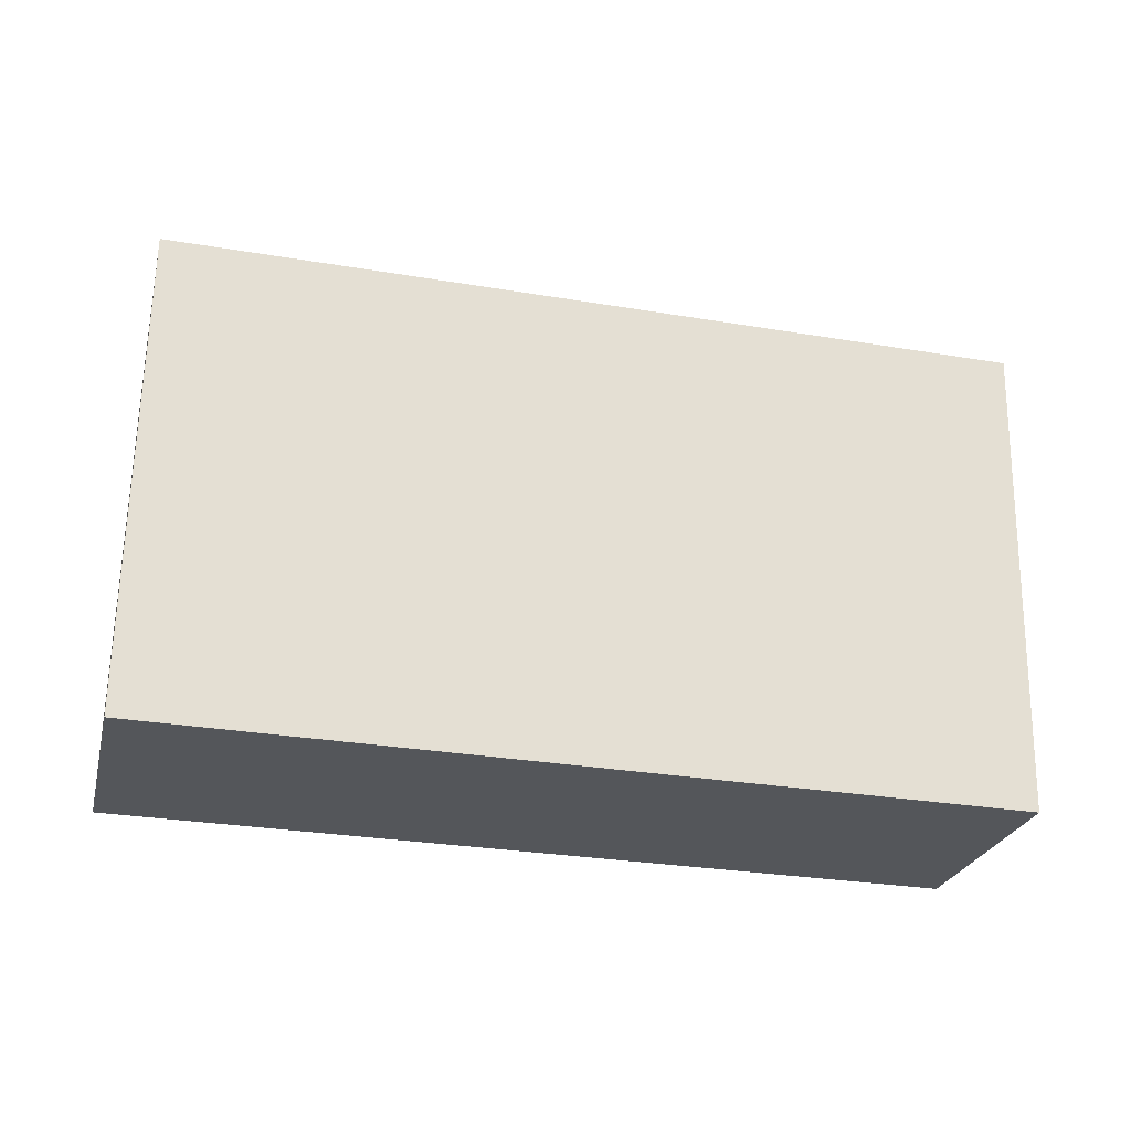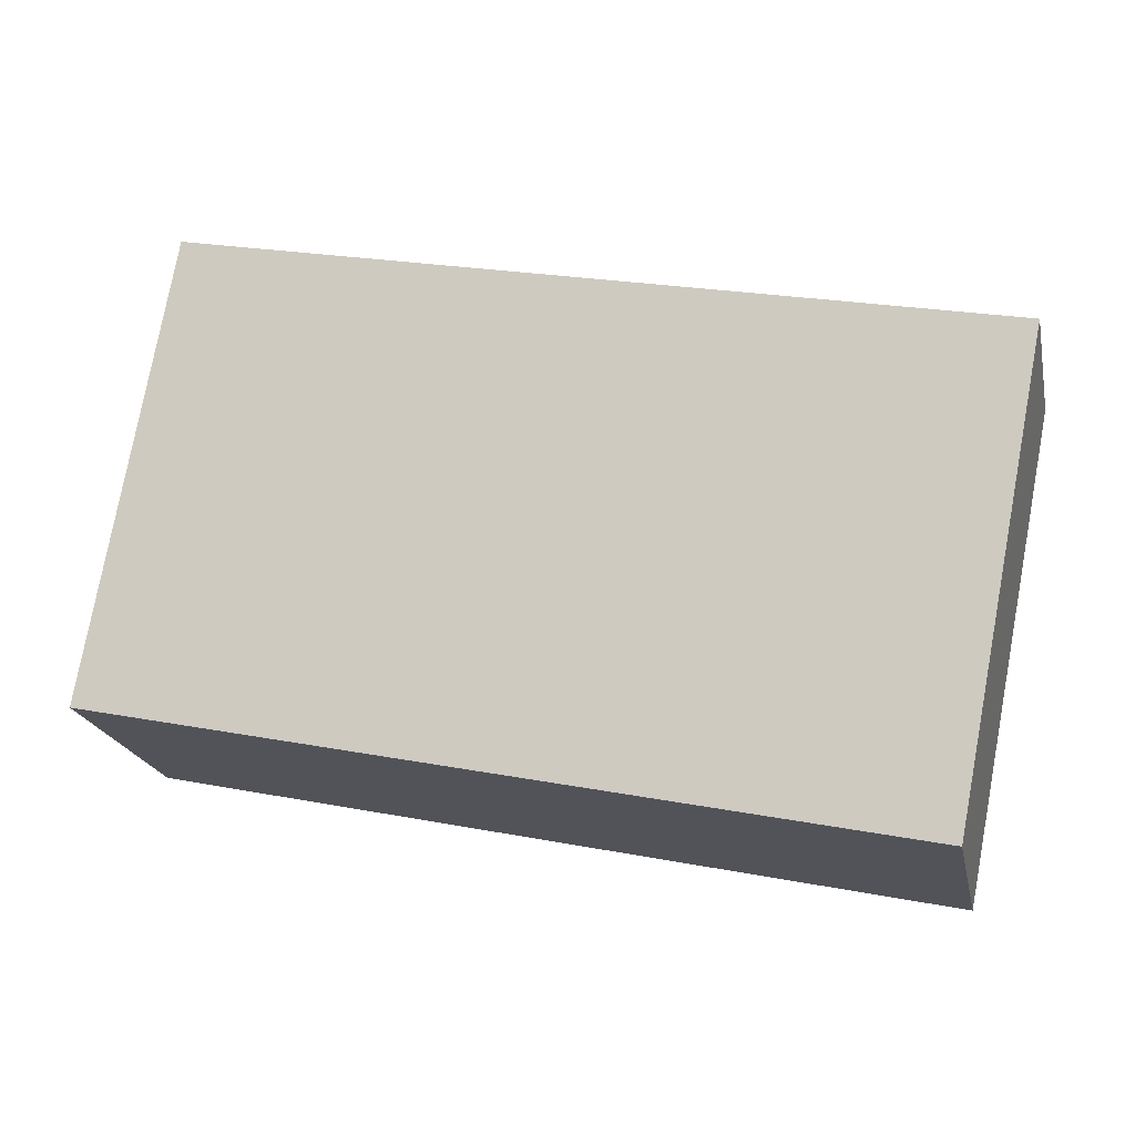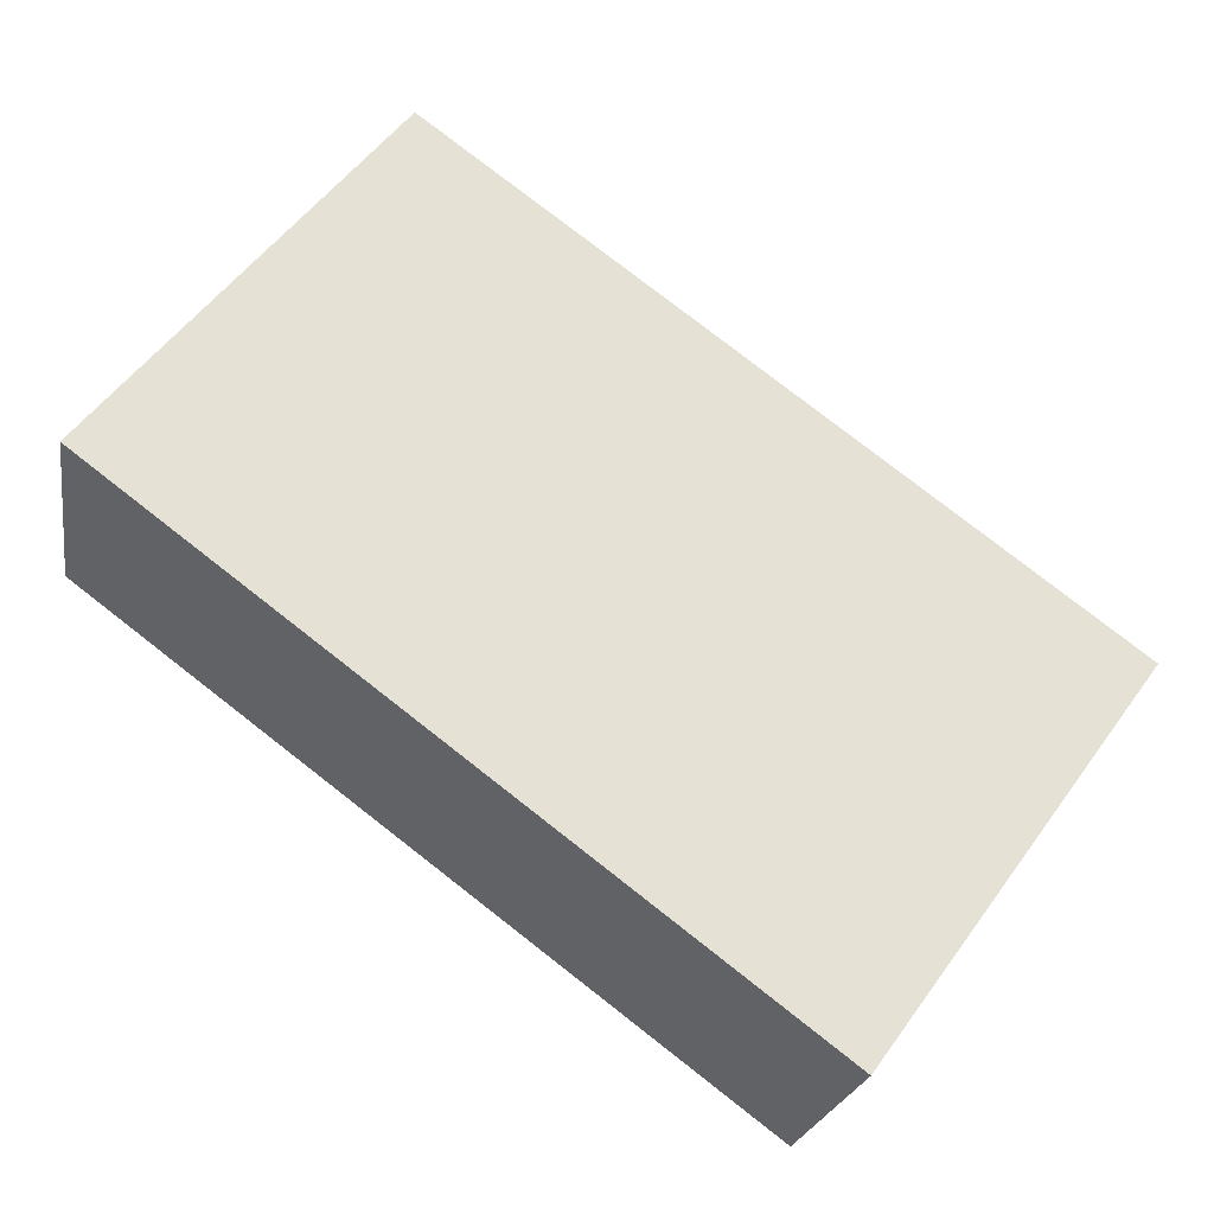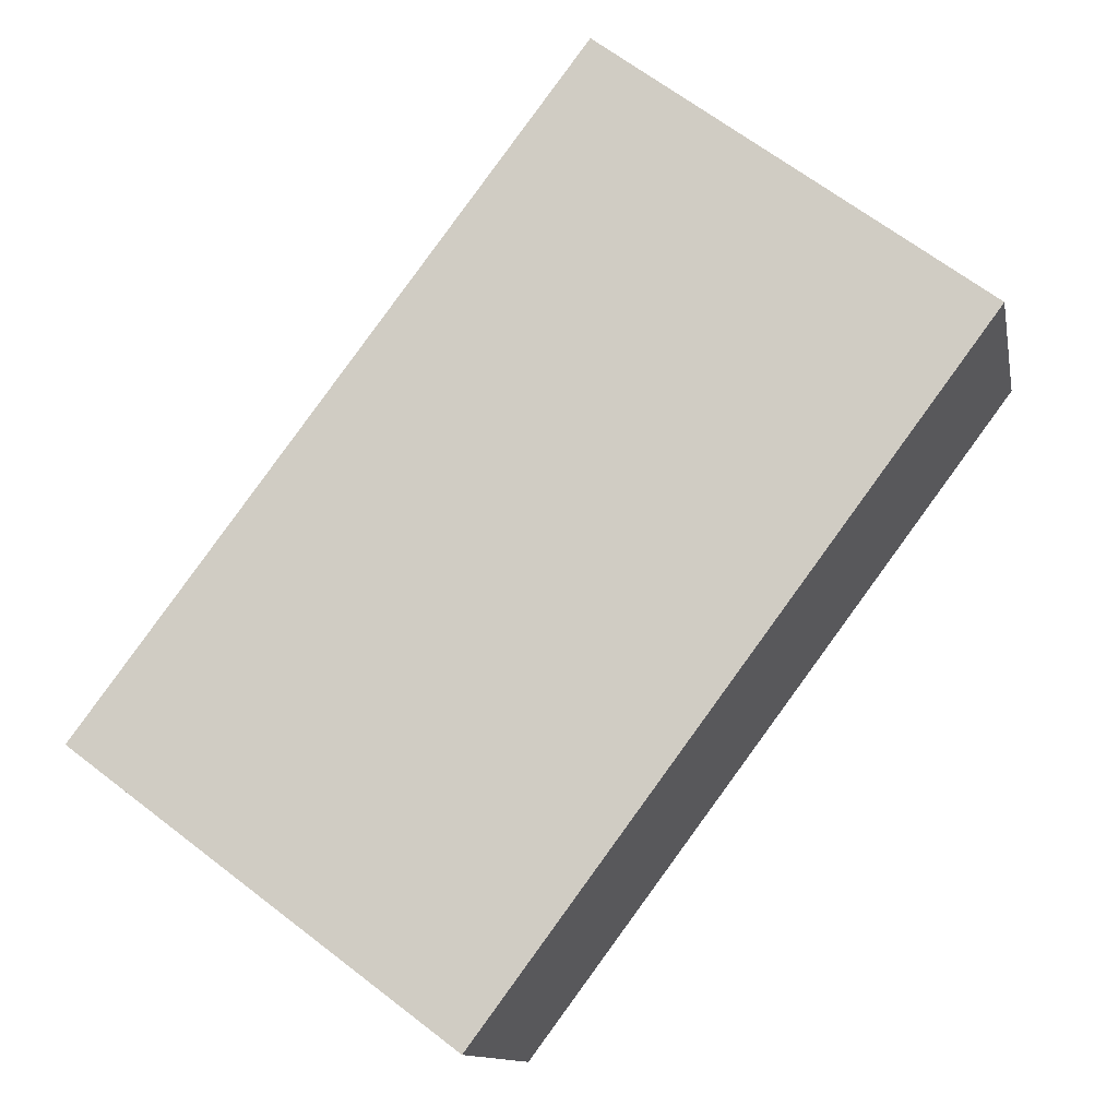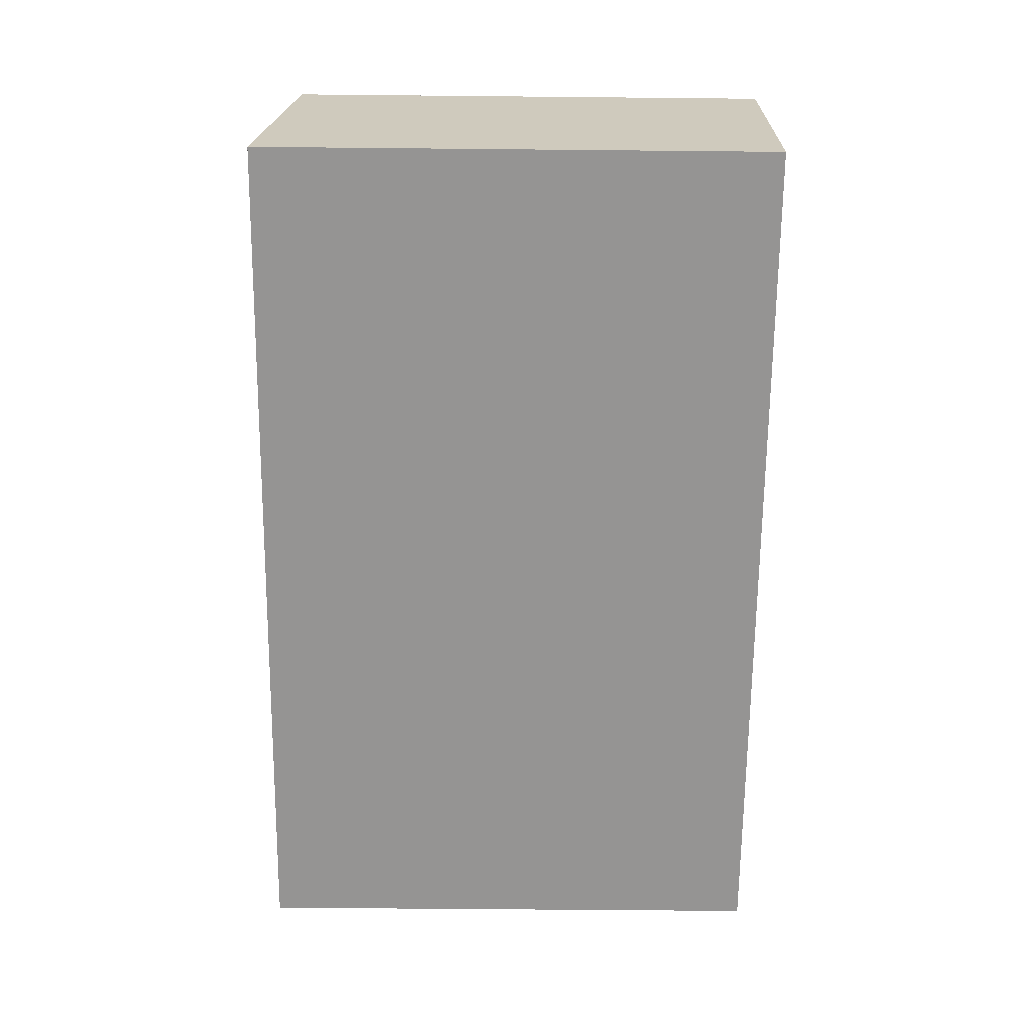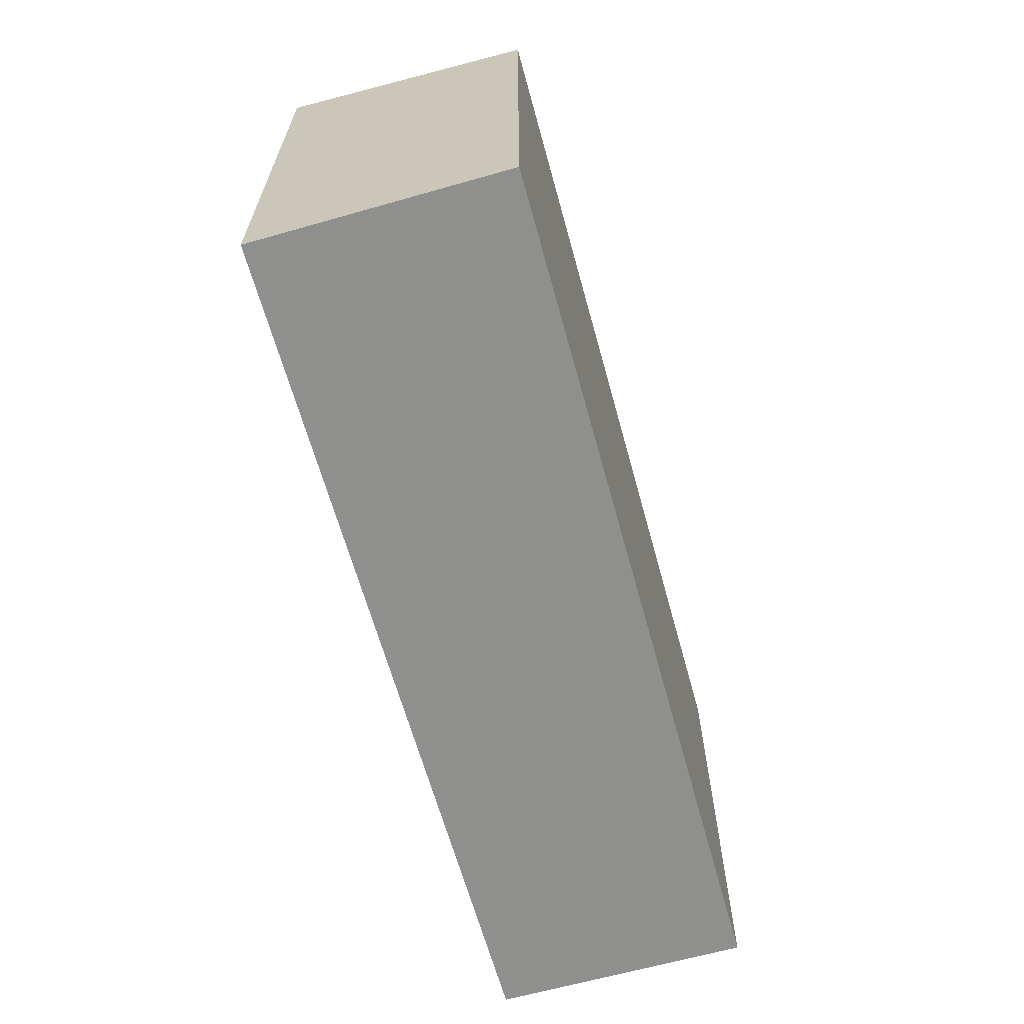
<metadata>
{"format":"obj","ext":"obj","renderer":"f3d","projection":"perspective","resolution":1024,"background":"white","views":[{"elev":64.5,"azim":1.0,"up":"+Z"},{"elev":77.3,"azim":-169.4,"up":"+Z"},{"elev":55.9,"azim":35.7,"up":"+Z"},{"elev":68.3,"azim":127.3,"up":"+Z"},{"elev":-53.8,"azim":-90.6,"up":"+Z"},{"elev":-65.3,"azim":-60.8,"up":"+Y"}]}
</metadata>
<code>
v  0 11.69 7.158e-16
v  20.34 11.06 1
v  19 11.68 -4.534
v  1.332 11.06 5.669
v  19 2.776e-16 -4.534
v  20.34 -6.123e-17 1
v  0 0 0
v  1.332 -3.471e-16 5.669
g defaultobject
f 1 2 3
f 2 1 4
f 2 5 3
f 5 2 6
f 3 7 1
f 7 3 5
f 7 4 1
f 4 7 8
f 8 2 4
f 2 8 6
f 6 7 5
f 7 6 8

</code>
